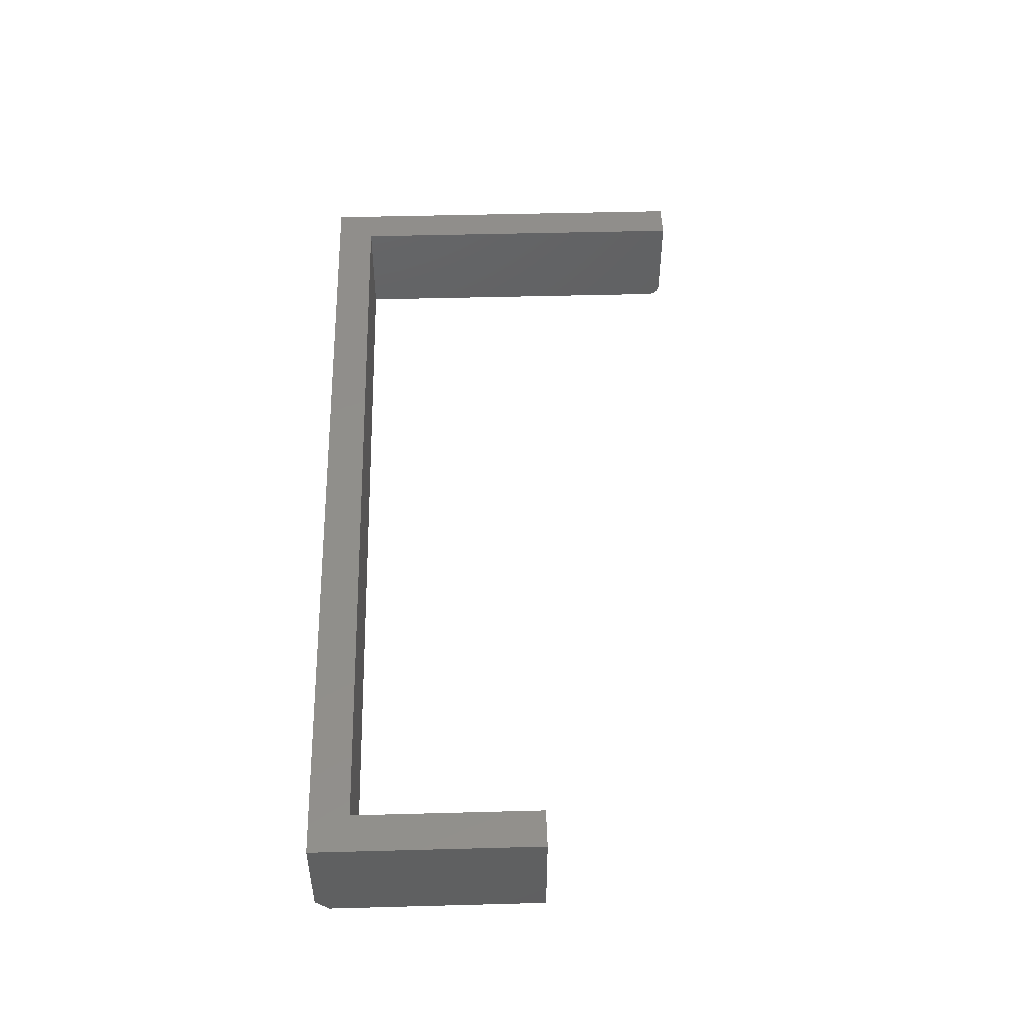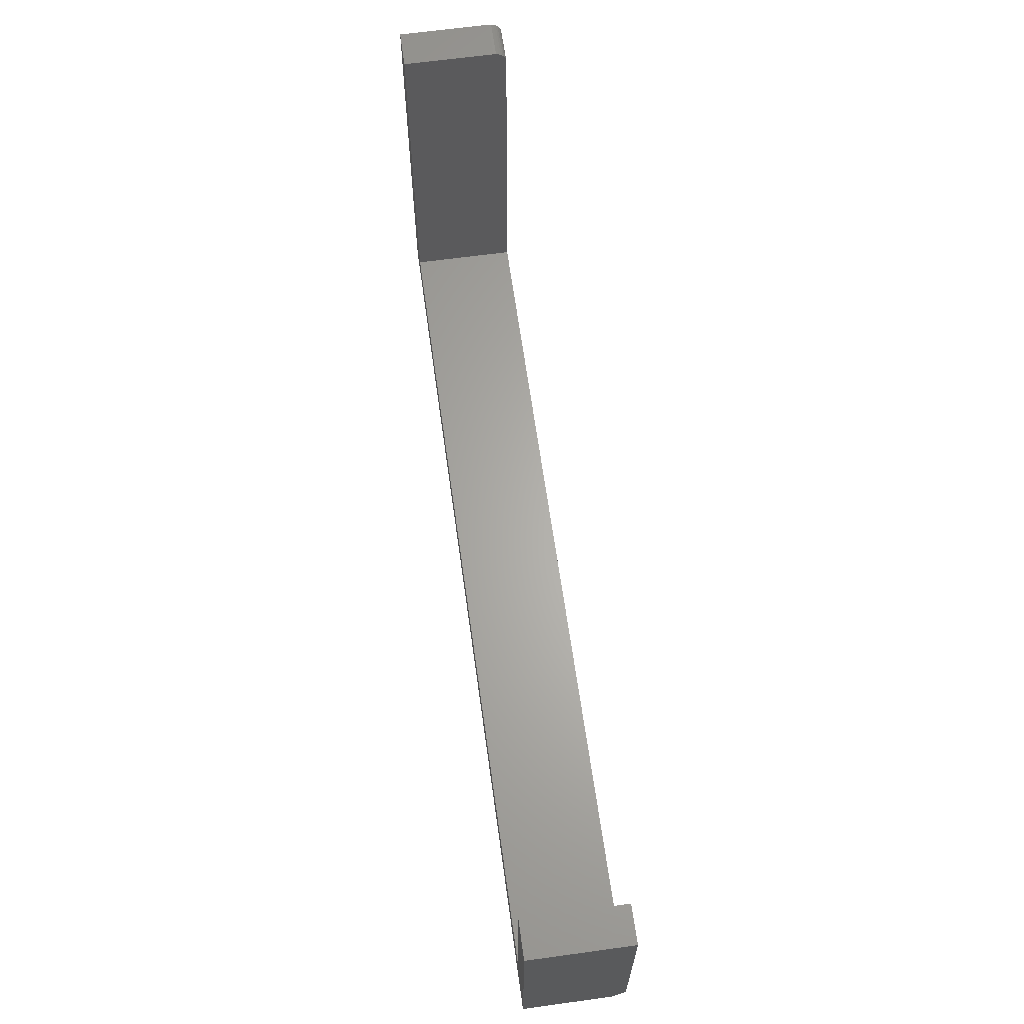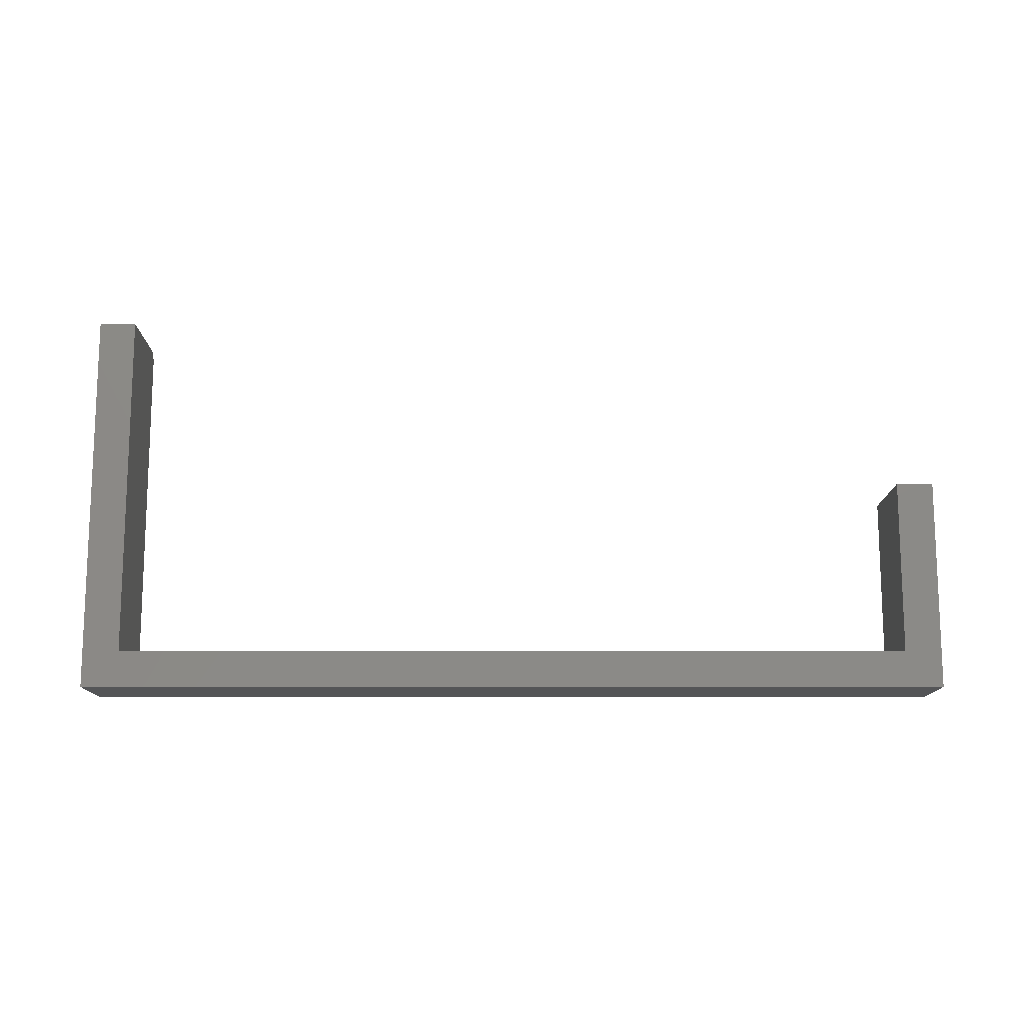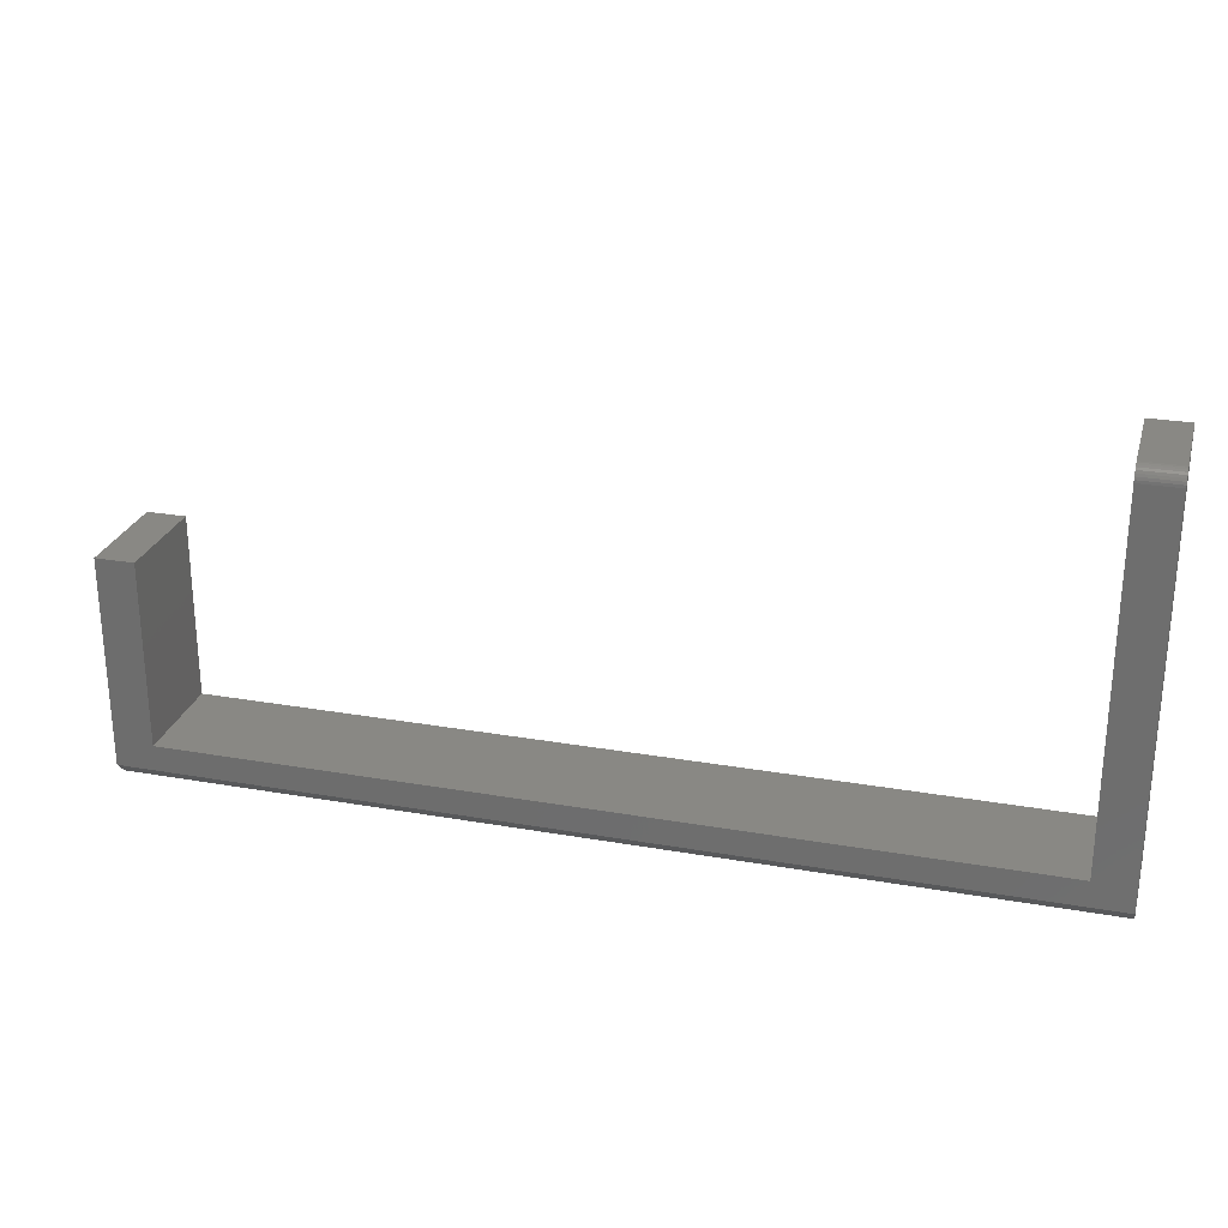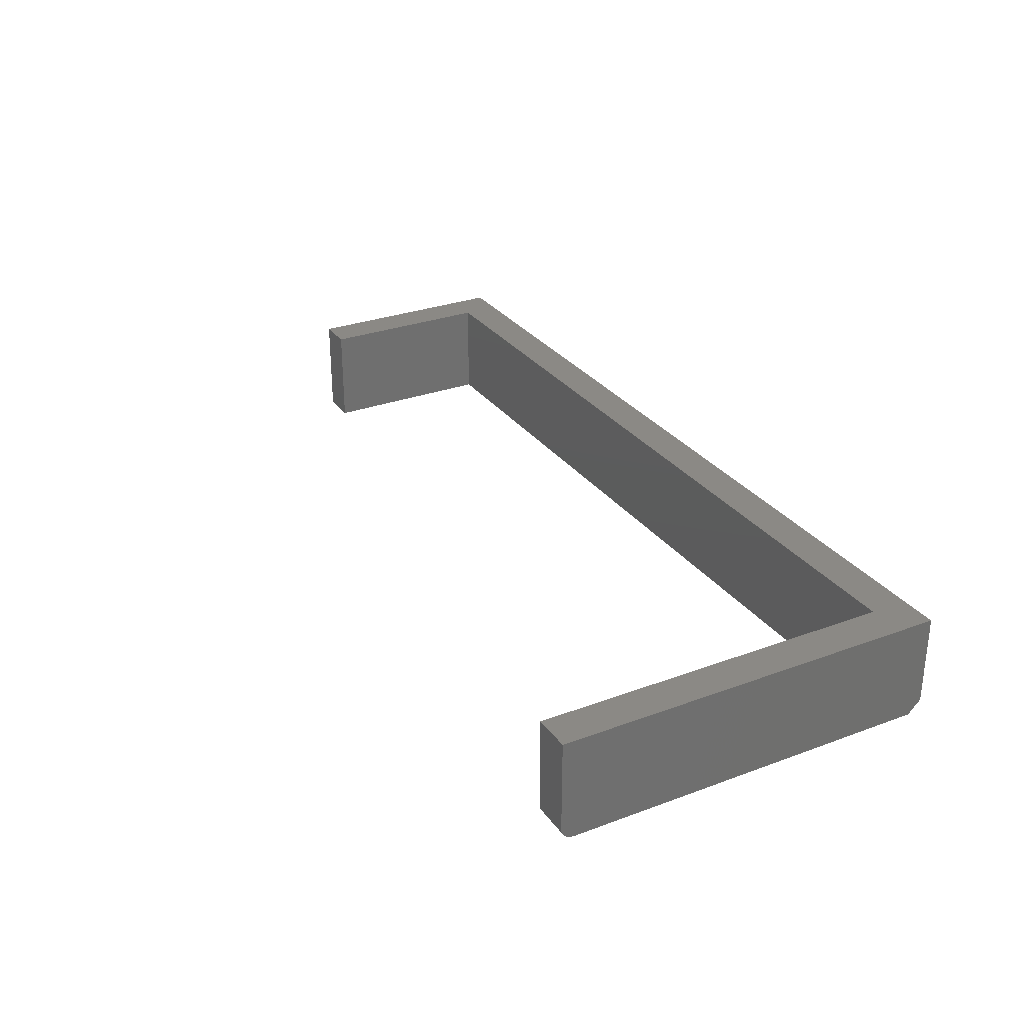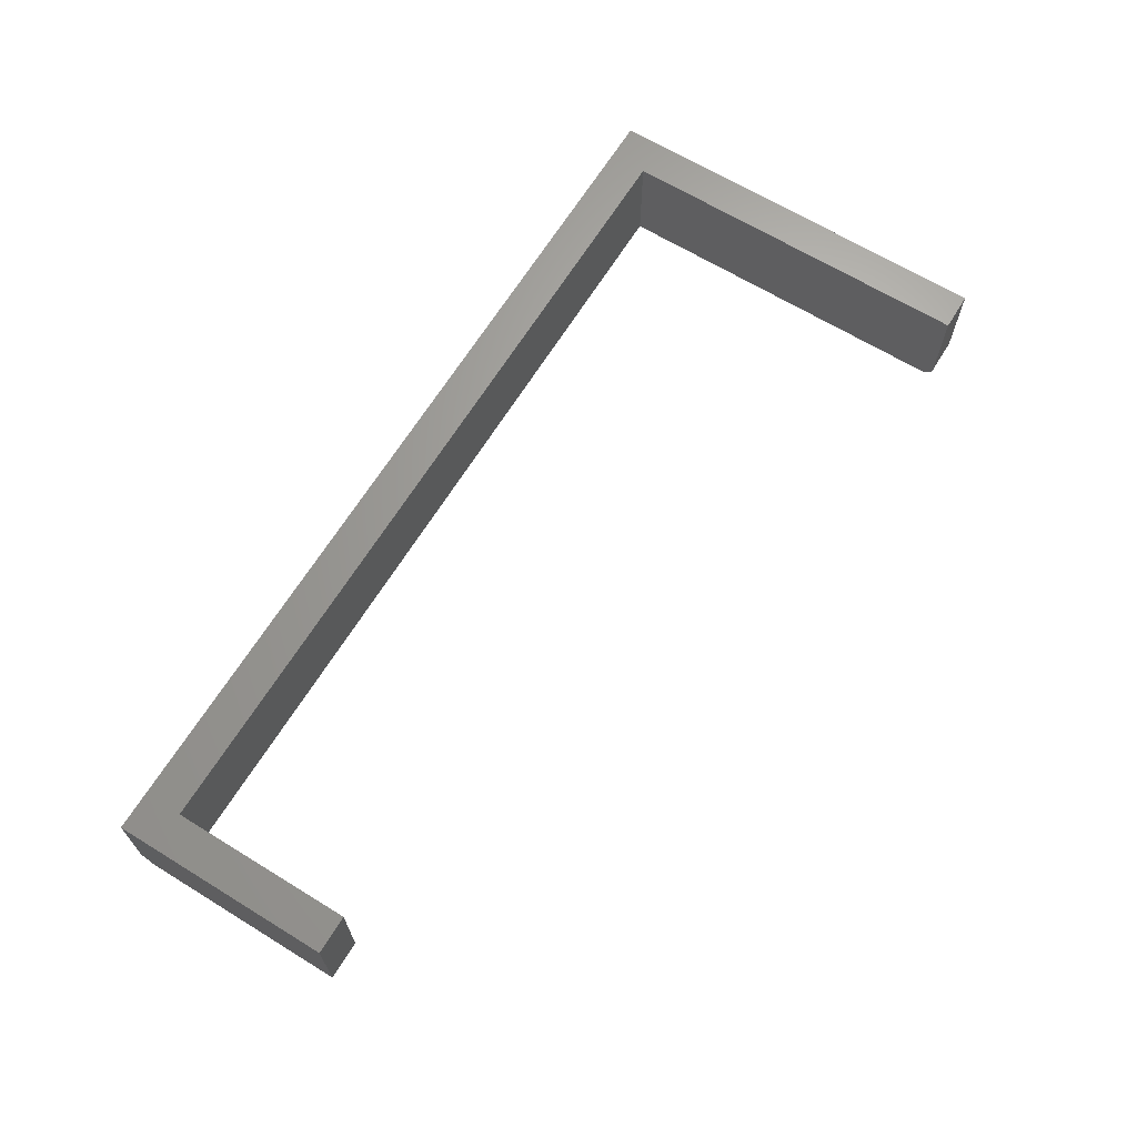
<metadata>
{"format":"stl","ext":"stl","renderer":"f3d","projection":"perspective","resolution":1024,"background":"white","views":[{"elev":48.5,"azim":88.3,"up":"+Z"},{"elev":64.4,"azim":82.1,"up":"+Y"},{"elev":77.0,"azim":0.0,"up":"+Z"},{"elev":26.2,"azim":-164.5,"up":"+Y"},{"elev":29.3,"azim":-118.8,"up":"+Z"},{"elev":66.2,"azim":121.6,"up":"+Z"}]}
</metadata>
<code>
# stl→obj: 34 verts, 64 faces
v -0.2262 0.6246 0.0625
v -0.2262 0.6246 0
v -0.2262 0.5152 0.0625
v -0.2262 0.5152 0
v -0.2031 0.6246 0
v -0.2031 0.6246 0.0625
v -0.2031 0.5 0
v -0.2031 0.4922 0.0625
v -0.2031 0.4922 0.007812
v -0.75 0.5 0
v -0.727 0.5152 0
v -0.75 0.7262 0
v -0.727 0.7262 0
v -0.75 0.7305 0.001317
v -0.75 0.7277 0.0001501
v -0.75 0.7291 0.0005947
v -0.75 0.7326 0.003472
v -0.75 0.734 0.0625
v -0.75 0.734 0.007812
v -0.75 0.7338 0.006288
v -0.75 0.7334 0.004823
v -0.75 0.4922 0.0625
v -0.75 0.7317 0.002288
v -0.75 0.4922 0.007812
v -0.727 0.734 0.007812
v -0.727 0.734 0.0625
v -0.727 0.5152 0.0625
v -0.727 0.7277 0.0001501
v -0.727 0.7291 0.0005947
v -0.727 0.7305 0.001317
v -0.727 0.7317 0.002288
v -0.727 0.7326 0.003472
v -0.727 0.7334 0.004823
v -0.727 0.7338 0.006288
f 1 2 3
f 3 2 4
f 5 6 7
f 7 6 8
f 7 8 9
f 7 2 5
f 2 7 4
f 4 7 10
f 4 10 11
f 11 10 12
f 11 12 13
f 12 14 15
f 14 16 15
f 17 18 19
f 17 19 20
f 17 20 21
f 22 18 17
f 22 17 23
f 22 23 14
f 22 14 12
f 22 12 10
f 22 10 24
f 25 19 26
f 26 19 18
f 13 27 11
f 28 29 30
f 28 30 31
f 28 31 32
f 28 32 33
f 28 33 34
f 28 34 25
f 26 27 13
f 26 13 28
f 26 28 25
f 13 12 28
f 28 12 15
f 28 15 29
f 29 15 16
f 29 16 30
f 30 16 14
f 30 14 31
f 31 14 23
f 31 23 32
f 32 23 17
f 32 17 33
f 33 17 21
f 33 21 34
f 34 21 20
f 34 20 25
f 25 20 19
f 22 24 8
f 8 24 9
f 24 10 9
f 9 10 7
f 6 1 8
f 8 1 3
f 8 3 22
f 22 3 27
f 22 27 18
f 18 27 26
f 3 4 27
f 27 4 11
f 5 2 6
f 6 2 1

</code>
